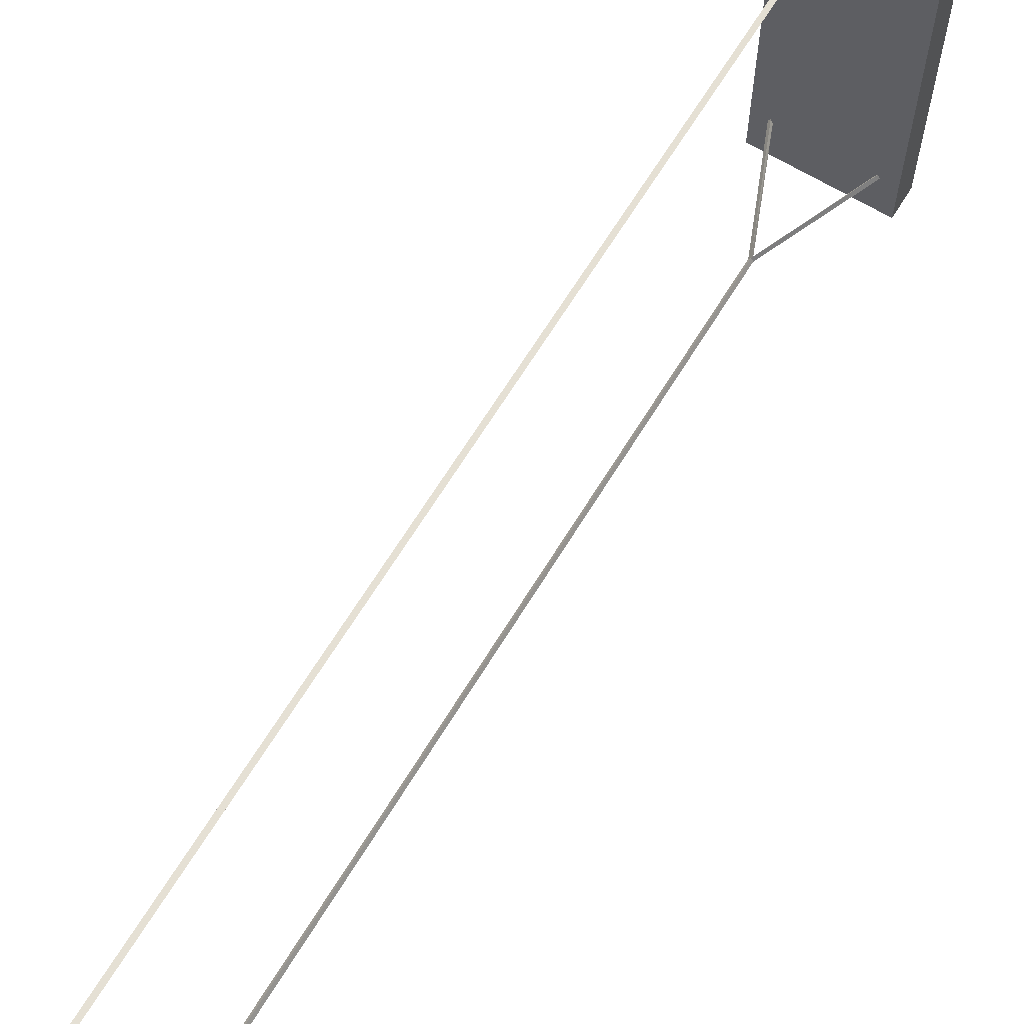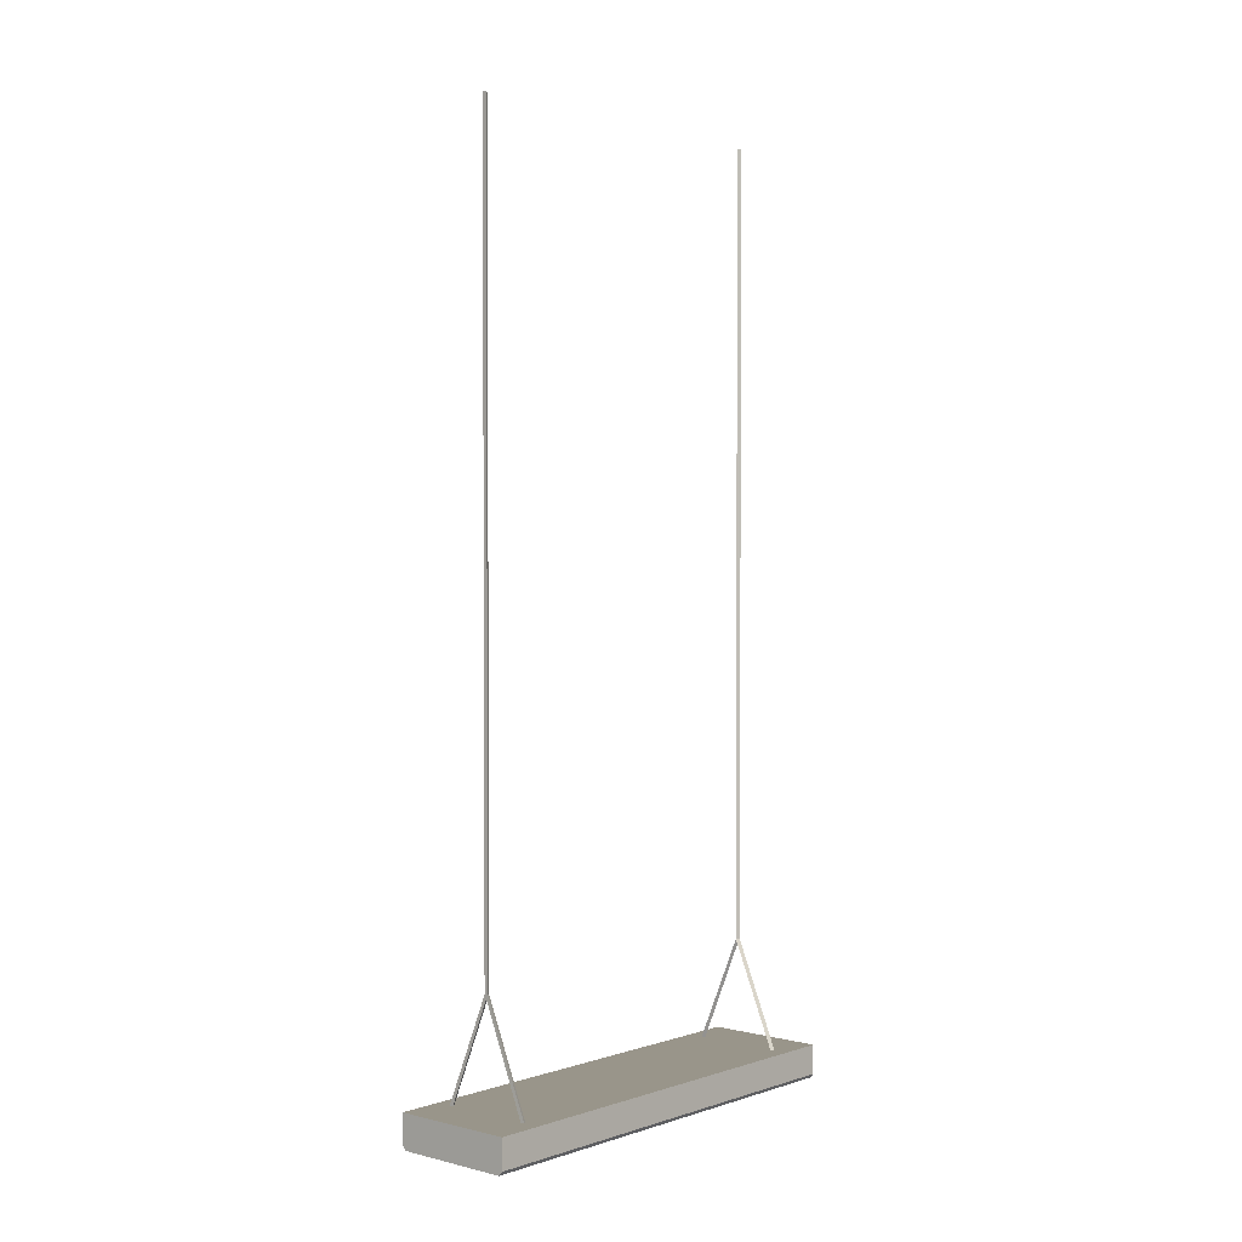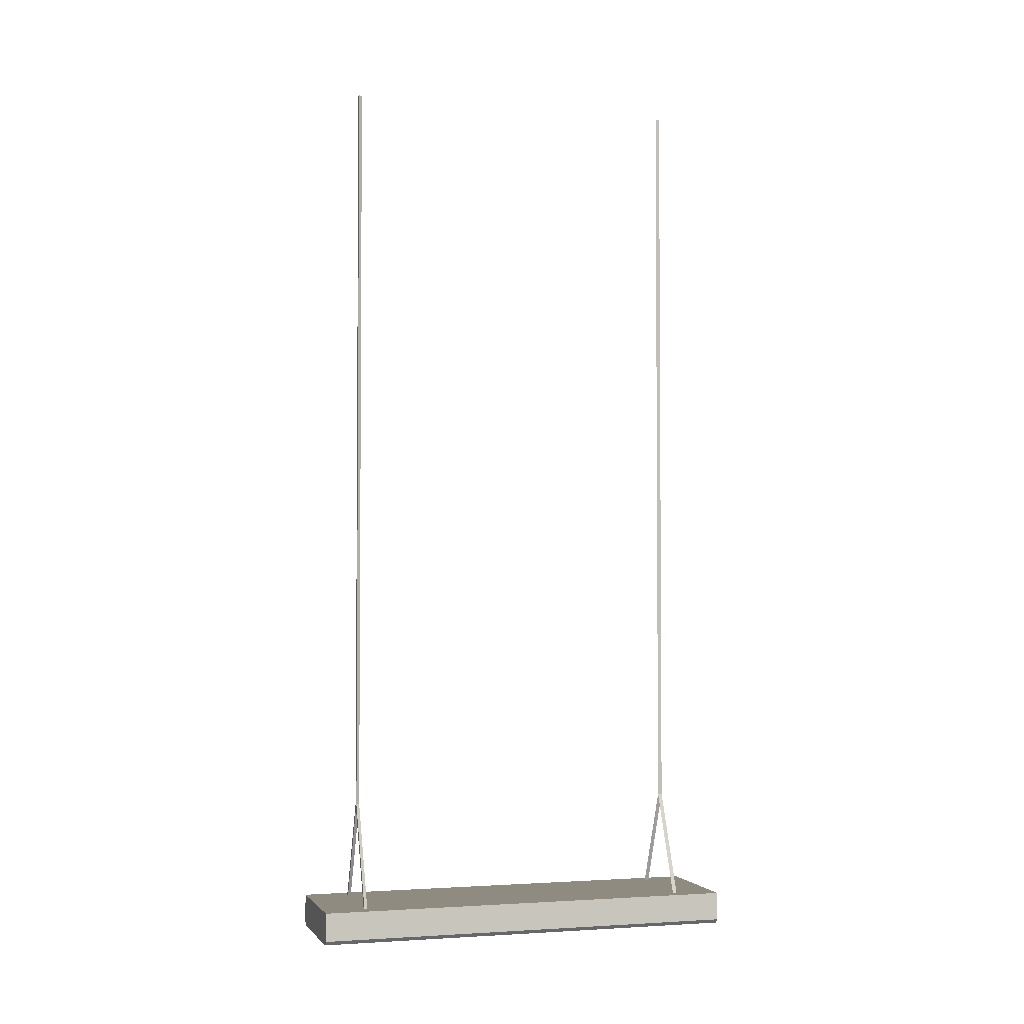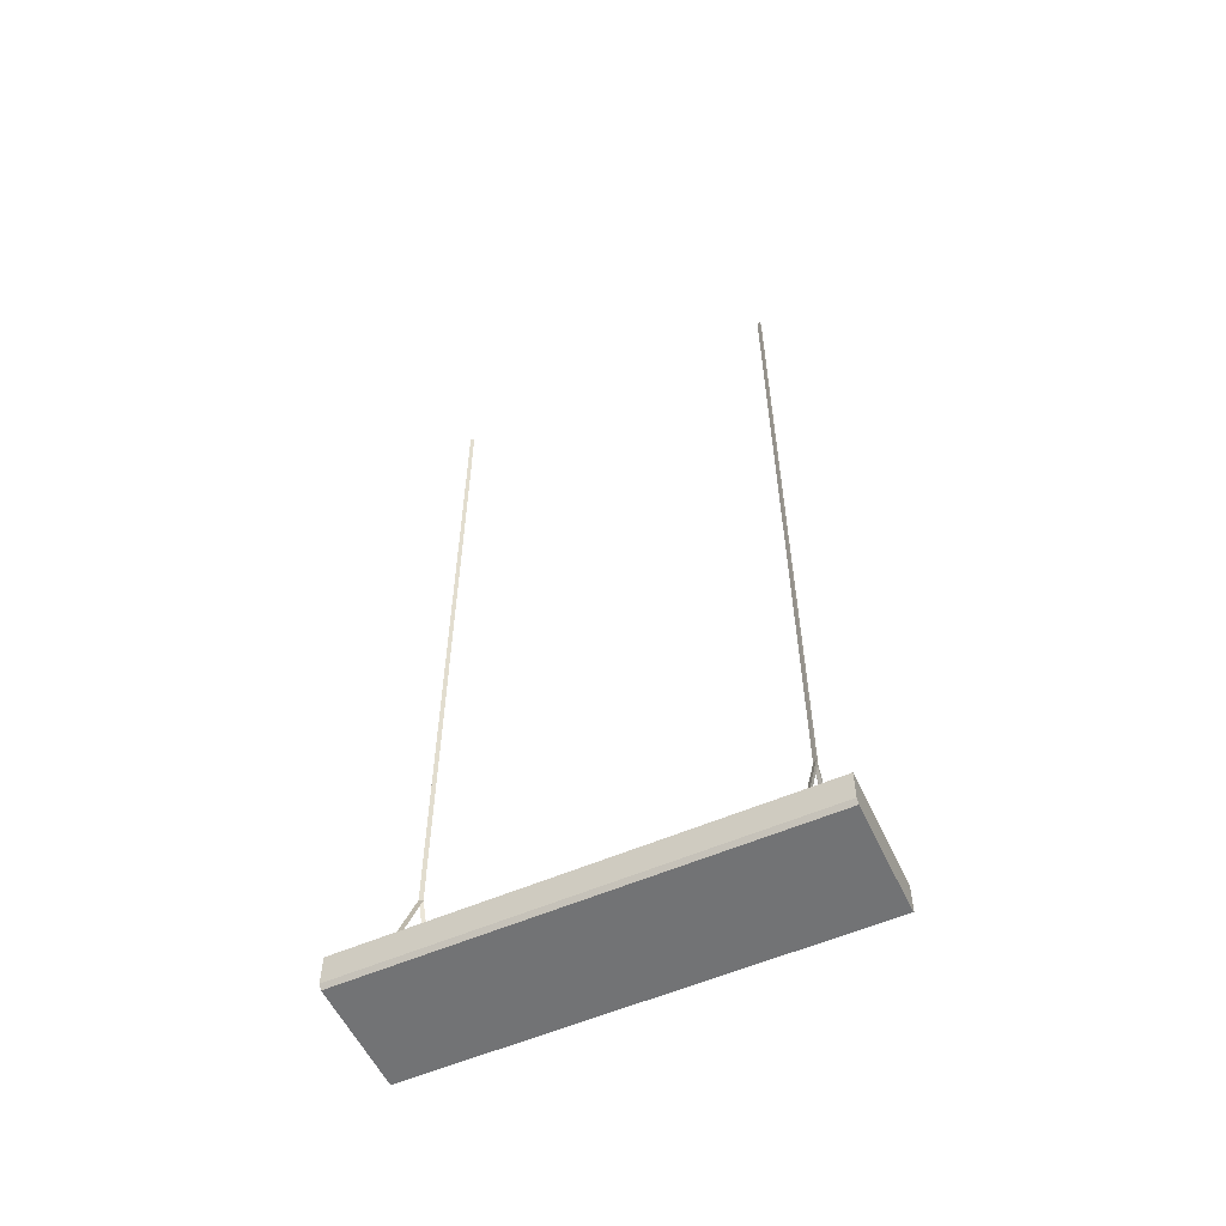
<metadata>
{"format":"obj","ext":"obj","renderer":"f3d","projection":"perspective","resolution":1024,"background":"white","views":[{"elev":65.7,"azim":-148.6,"up":"+Z"},{"elev":2.0,"azim":-138.9,"up":"+Y"},{"elev":-2.6,"azim":73.2,"up":"+Y"},{"elev":-55.9,"azim":114.6,"up":"+Y"}]}
</metadata>
<code>
o lamp_2b_Untitled.005
v -0.004629 0.233 -0.403
v -4.6e-05 0.233 -0.395
v 0.004605 0.233 -0.403
v -0.004674 1.995 -0.4031
v -0.000102 1.995 -0.395
v 0.004605 1.995 -0.403
v 0.09609 -0.009262 -0.4031
v 0.1007 -0.009262 -0.395
v 0.1054 -0.009262 -0.403
v -0.09546 -0.009262 -0.4031
v -0.1 -0.009262 -0.395
v -0.1047 -0.009262 -0.403
v -1.4e-05 0.2247 -0.403
v -0.004629 0.233 0.4006
v -4.6e-05 0.233 0.3925
v 0.004605 0.233 0.4005
v -0.004674 1.995 0.4006
v -0.000102 1.995 0.3925
v 0.004605 1.995 0.4005
v 0.09609 -0.009262 0.4006
v 0.1007 -0.009262 0.3925
v 0.1054 -0.009262 0.4005
v -0.09546 -0.009262 0.4006
v -0.1 -0.009262 0.3925
v -0.1047 -0.009262 0.4005
v -1.4e-05 0.2247 0.4005
f 1 2 5
f 5 4 1
f 2 3 6
f 6 5 2
f 3 1 4
f 4 6 3
f 2 13 7
f 7 8 2
f 3 2 8
f 8 9 3
f 13 3 9
f 9 7 13
f 2 11 10
f 10 13 2
f 1 12 11
f 11 2 1
f 13 10 12
f 12 1 13
f 1 3 13
f 14 18 15
f 18 14 17
f 15 19 16
f 19 15 18
f 16 17 14
f 17 16 19
f 15 20 26
f 20 15 21
f 16 21 15
f 21 16 22
f 26 22 16
f 22 26 20
f 15 23 24
f 23 15 26
f 14 24 25
f 24 14 15
f 26 25 23
f 25 26 14
f 14 26 16
o lamp_2a_Untitled.004
v -0.1366 -0.004557 -0.5
v 0.1366 -0.004557 0.5
v 0.1366 -0.07053 -0.5
v -0.1288 -0.08 -0.5
v 0.1288 -0.08 0.5
v -0.1366 -0.07053 0.5
v 0.1288 -0.08 -0.5
v -0.1366 -0.07053 -0.5
v 0.1366 -0.07053 0.5
v -0.1288 -0.08 0.5
v 0.1366 -0.004557 -0.5
v -0.1366 -0.004557 0.5
v -0.1288 -0.08 0.4779
v -0.1288 -0.08 -0.4779
v 0.1288 -0.08 -0.4779
v 0.1288 -0.08 0.4779
v -0.1366 -0.07053 -0.4779
v -0.1366 -0.07053 0.4779
v 0.1366 -0.07053 0.4779
v 0.1366 -0.07053 -0.4779
v -0.1366 -0.02269 -0.4779
v -0.1366 -0.02269 0.4779
v 0.1366 -0.02269 0.4779
v 0.1366 -0.02269 -0.4779
f 37 27 38
f 38 28 37
f 37 29 33
f 37 33 30
f 37 30 34
f 37 34 27
f 27 47 48
f 48 38 27
f 38 32 36
f 38 36 31
f 38 31 35
f 38 35 28
f 28 49 50
f 50 37 28
f 31 36 39
f 39 42 31
f 30 33 41
f 41 40 30
f 27 34 43
f 43 47 27
f 32 38 48
f 48 44 32
f 28 35 45
f 45 49 28
f 29 37 50
f 50 46 29
f 36 32 44
f 44 39 36
f 34 30 40
f 40 43 34
f 35 31 42
f 42 45 35
f 33 29 46
f 46 41 33
f 42 39 40
f 40 41 42
f 39 44 43
f 43 40 39
f 45 42 41
f 41 46 45
f 43 44 48
f 48 47 43
f 45 46 50
f 50 49 45

</code>
